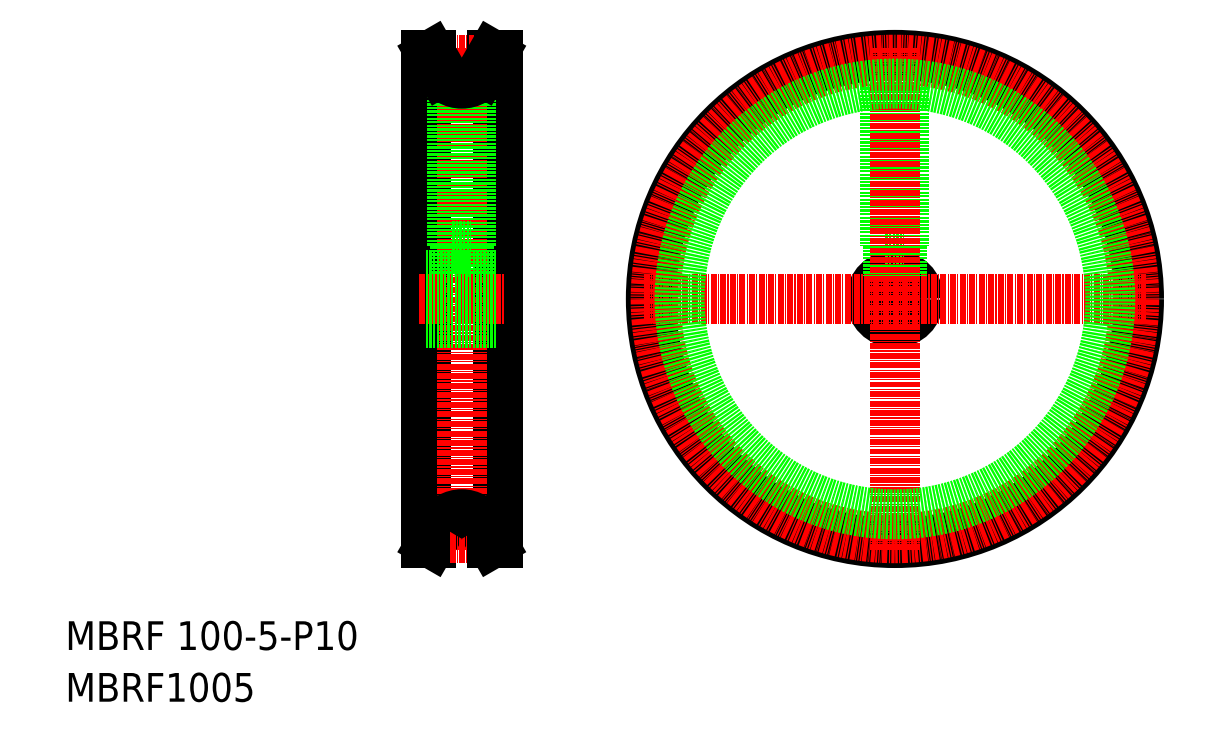
<metadata>
{"format":"dxf","ext":"dxf","renderer":"ezdxf+matplotlib","layout":"modelspace","background":"white","min_lineweight":24,"dpi":150}
</metadata>
<code>
0
SECTION
2
ENTITIES
0
TEXT
8
0
10
-286
20
-50
30
0
40
6
1
MBRF 100-5-P10
0
TEXT
8
0
10
-286
20
-60.81
30
0
40
6
1
MBRF1005
0
LINE
8
0
10
-195.7
20
74.35
30
0
11
-195.7
21
-27.65
31
0
0
LINE
8
0
10
-210.7
20
74.35
30
0
11
-210.7
21
-27.65
31
0
0
LINE
8
CENTER
10
-203.2
20
75.85
30
0
11
-203.2
21
-29.15
31
0
0
LINE
8
CENTER
10
-212.2
20
23.35
30
0
11
-194.2
21
23.35
31
0
0
LINE
8
CENTER
10
-212.2
20
23.35
30
0
11
-194.2
21
23.35
31
0
0
LINE
8
0
10
-204.7
20
34.35
30
0
11
-204.7
21
28.35
31
0
0
LINE
8
0
10
-204.4
20
34.35
30
0
11
-204.4
21
28.35
31
0
0
LINE
8
0
10
-201.7
20
34.35
30
0
11
-201.7
21
28.35
31
0
0
LINE
8
0
10
-202
20
34.35
30
0
11
-202
21
28.35
31
0
0
LINE
8
0
10
-205.2
20
34.35
30
0
11
-201.2
21
34.35
31
0
0
LINE
8
0
10
-201.2
20
68.77
30
0
11
-201.2
21
34.35
31
0
0
LINE
8
0
10
-205.2
20
68.77
30
0
11
-205.2
21
34.35
31
0
0
LINE
8
0
10
-210.7
20
18.35
30
0
11
-195.7
21
18.35
31
0
0
LINE
8
0
10
-210.7
20
28.35
30
0
11
-195.7
21
28.35
31
0
0
CIRCLE
8
0
10
-112.6
20
23.35
30
0
40
5
0
CIRCLE
8
0
10
-112.6
20
23.35
30
0
40
51
0
LINE
8
CENTER
10
-165.1
20
23.35
30
0
11
-60.14
21
23.35
31
0
0
LINE
8
0
10
-111.1
20
34.35
30
0
11
-111.1
21
28.12
31
0
0
LINE
8
0
10
-114.1
20
34.35
30
0
11
-114.1
21
28.12
31
0
0
LINE
8
0
10
-111.4
20
34.35
30
0
11
-111.4
21
28.21
31
0
0
LINE
8
0
10
-113.8
20
34.35
30
0
11
-113.8
21
28.21
31
0
0
LINE
8
0
10
-110.6
20
68.31
30
0
11
-110.6
21
34.35
31
0
0
LINE
8
0
10
-114.6
20
68.31
30
0
11
-114.6
21
34.35
31
0
0
LINE
8
0
10
-114.6
20
34.35
30
0
11
-110.6
21
34.35
31
0
0
LINE
8
CENTER
10
-112.6
20
-29.15
30
0
11
-112.6
21
75.85
31
0
0
CIRCLE
8
CENTER
10
-112.6
20
23.35
30
0
40
50
0
CIRCLE
8
0
10
-112.6
20
23.35
30
0
40
45
0
ARC
8
0
10
-203.2
20
73.35
30
0
40
5
50
210
51
330
0
LINE
8
0
10
-196.8
20
74.35
30
0
11
-195.7
21
74.35
31
0
0
LINE
8
CENTER
10
-205.7
20
73.35
30
0
11
-200.6
21
73.35
31
0
0
LINE
8
0
10
-198.8
20
70.85
30
0
11
-196.8
21
74.35
31
0
0
LINE
8
0
10
-210.7
20
74.35
30
0
11
-209.5
21
74.35
31
0
0
LINE
8
0
10
-207.5
20
70.85
30
0
11
-209.5
21
74.35
31
0
0
LINE
8
0
10
-207.5
20
-24.15
30
0
11
-209.5
21
-27.65
31
0
0
LINE
8
0
10
-210.7
20
-27.65
30
0
11
-209.5
21
-27.65
31
0
0
LINE
8
0
10
-198.8
20
-24.15
30
0
11
-196.8
21
-27.65
31
0
0
LINE
8
CENTER
10
-205.7
20
-26.65
30
0
11
-200.6
21
-26.65
31
0
0
LINE
8
0
10
-196.8
20
-27.65
30
0
11
-195.7
21
-27.65
31
0
0
ARC
8
0
10
-203.2
20
-26.65
30
0
40
5
50
30
51
150
0
ENDSEC
0
EOF

</code>
